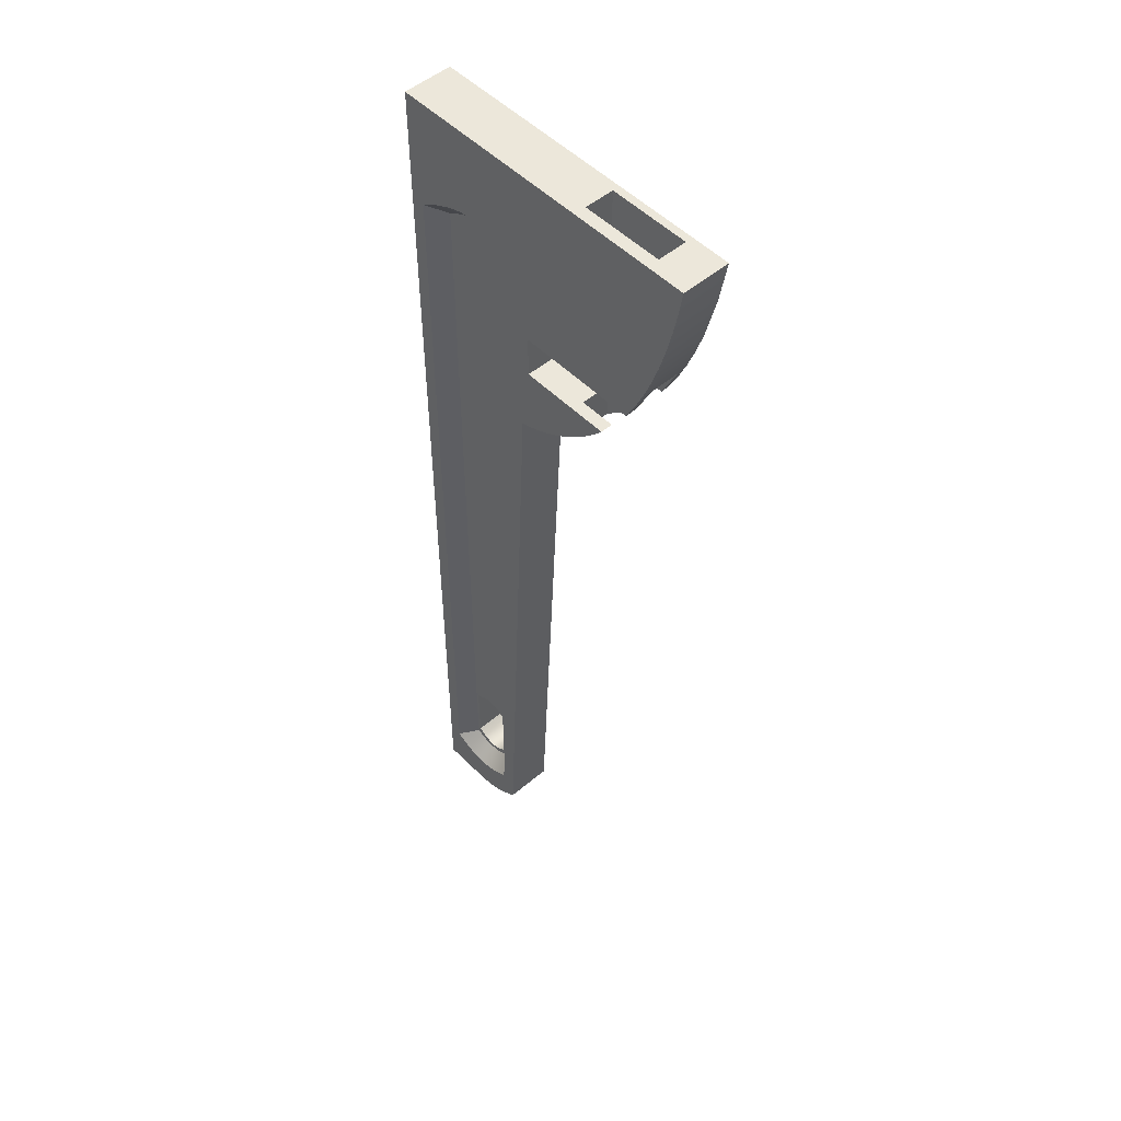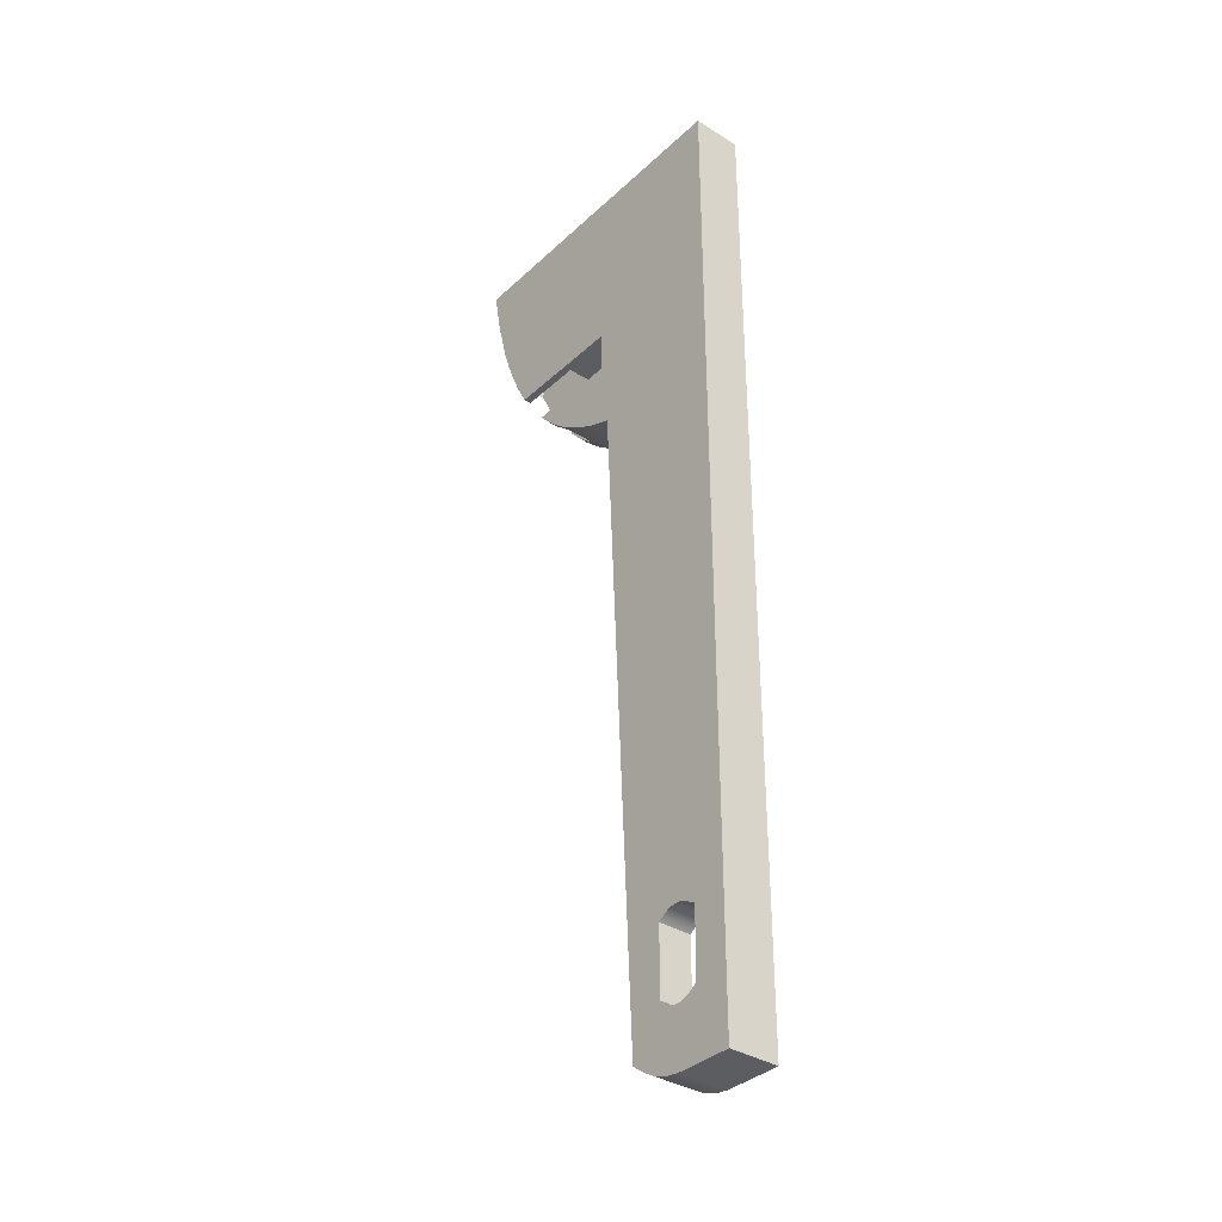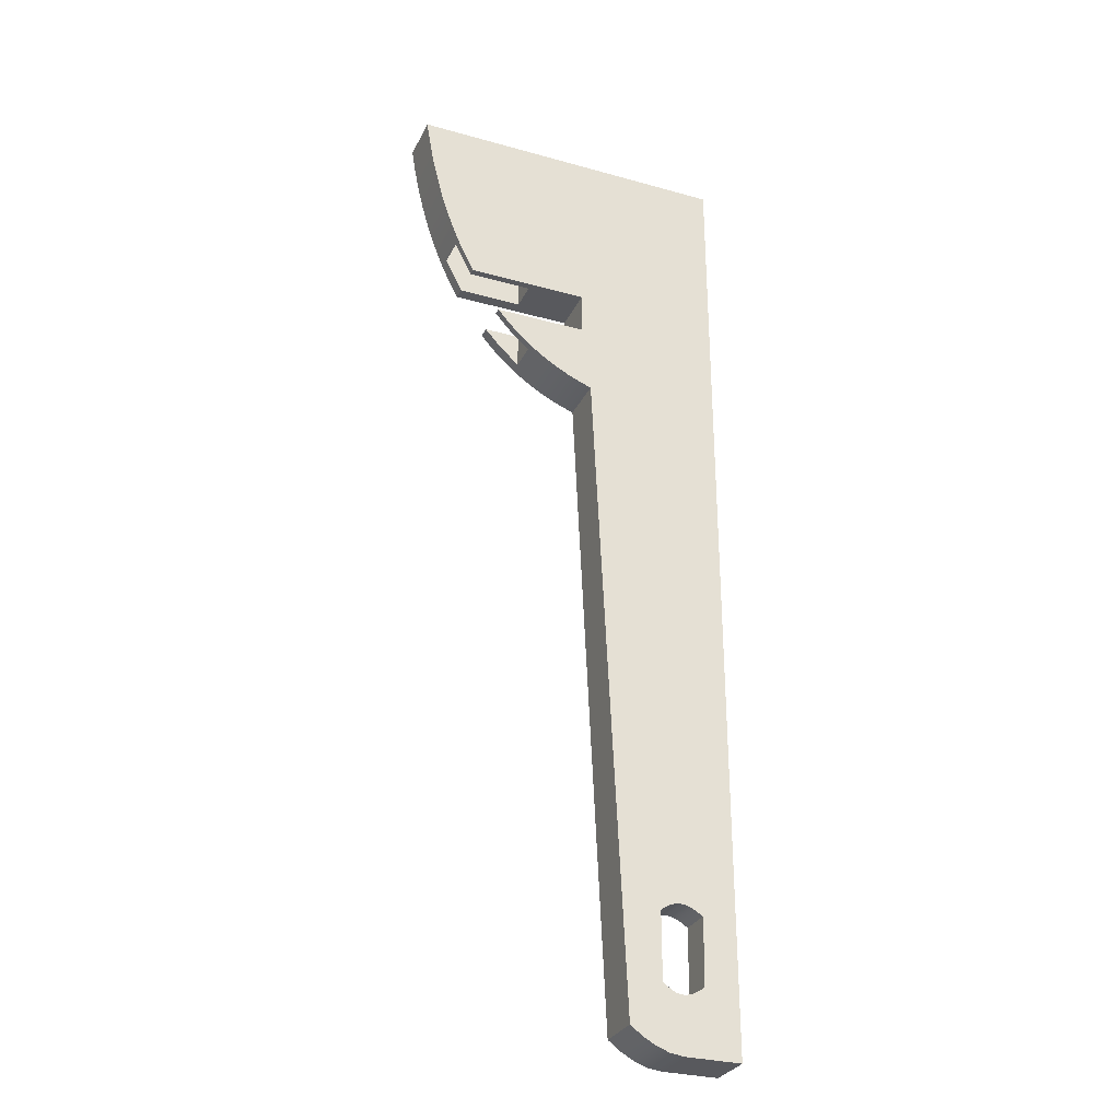
<metadata>
{"format":"obj","ext":"obj","renderer":"f3d","projection":"perspective","resolution":1024,"background":"white","views":[{"elev":51.1,"azim":-132.7,"up":"+Z"},{"elev":-35.7,"azim":50.4,"up":"+Z"},{"elev":-30.1,"azim":-22.1,"up":"+Z"}]}
</metadata>
<code>
v 3.757 -0.6277 -6.804
v 3.757 -0.6277 -5.504
v 3.757 0.8723 -5.504
v 3.757 0.8723 -6.804
v 2 0.5 -5.504
v 0.02108 0.5 -5.504
v 0.02108 0.8723 -5.504
v 3.757 0.8723 -5.504
v 3.757 -0.6277 -5.504
v 0.02108 -0.6277 -5.504
v 0.02108 -0.4 -5.504
v 2 -0.4 -5.504
v 0.9 0.5 -6.804
v 2 0.5 -6.804
v 2 -0.4 -6.804
v 0.9 -0.4 -6.804
v 0.9 -0.6277 -6.804
v 3.757 -0.6277 -6.804
v 3.757 0.8723 -6.804
v 0.9 0.8723 -6.804
v 2 0.5 -6.804
v 0.9 0.5 -6.804
v 1.419 0.5 -7.379
v 2 0.5 -7.896
v 0.02108 0.5 -5.504
v 2 0.5 -5.504
v 2 0.5 0
v -0.5 0.5 0
v -0.5 0.5 -4.454
v 2 -0.4 -6.804
v 2 0.5 -6.804
v 2 0.5 -7.896
v 2 -0.4 -7.896
v 2 0.5 -5.504
v 2 -0.4 -5.504
v 2 -0.4 0
v 2 0.5 0
v 0.9 -0.4 -6.804
v 2 -0.4 -6.804
v 2 -0.4 -7.896
v 1.419 -0.4 -7.379
v 2 -0.4 -5.504
v 0.02108 -0.4 -5.504
v -0.5 -0.4 -4.454
v -0.5 -0.4 0
v 2 -0.4 0
v 0.9 0.5 -6.804
v 0.9 0.8723 -6.804
v 1.234 0.8723 -7.187
v 1.585 0.8723 -7.539
v 1.954 0.8723 -7.859
v 2.339 0.8723 -8.147
v 2.74 0.8723 -8.402
v 3.157 0.8723 -8.625
v 3.589 0.8723 -8.817
v 4.036 0.8723 -8.977
v 4.036 -0.6277 -8.977
v 3.683 -0.6277 -8.854
v 3.311 -0.6277 -8.698
v 2.923 -0.6277 -8.505
v 2.523 -0.6277 -8.27
v 2.117 -0.6277 -7.986
v 1.707 -0.6277 -7.65
v 1.301 -0.6277 -7.258
v 0.9 -0.6277 -6.804
v 0.9 -0.4 -6.804
v 1.419 -0.4 -7.379
v 2 -0.4 -7.896
v 2 0.5 -7.896
v 1.419 0.5 -7.379
v 0.02108 0.8723 -5.504
v 0.02108 0.5 -5.504
v -0.5 0.5 -4.454
v -0.5 -0.4 -4.454
v 0.02108 -0.4 -5.504
v 0.02108 -0.6277 -5.504
v -0.3096 -0.6277 -4.869
v -0.6037 -0.6277 -4.209
v -0.8631 -0.6277 -3.529
v -1.089 -0.6277 -2.834
v -1.45 -0.6277 -1.418
v -1.7 -0.6277 0
v -1.7 0.8723 0
v -1.578 0.8723 -0.7632
v -1.431 0.8723 -1.507
v -1.258 0.8723 -2.232
v -1.059 0.8723 -2.936
v -0.8317 0.8723 -3.618
v -0.5765 0.8723 -4.275
v -0.2923 0.8723 -4.905
v 0.02108 -0.6277 -5.504
v 3.757 -0.6277 -5.504
v 3.757 -0.6277 -6.804
v 0.9 -0.6277 -6.804
v 1.301 -0.6277 -7.258
v 1.707 -0.6277 -7.65
v 2.117 -0.6277 -7.986
v 2.523 -0.6277 -8.27
v 2.923 -0.6277 -8.505
v 3.311 -0.6277 -8.698
v 3.683 -0.6277 -8.854
v 4.036 -0.6277 -8.977
v 5.004 -0.6277 -29.3
v 5.361 -0.6277 -29.57
v 5.749 -0.6277 -29.79
v 6.164 -0.6277 -29.94
v 6.6 -0.6277 -30
v 8.3 -0.6277 -30
v 8.3 -0.6277 0
v -1.7 -0.6277 0
v -1.45 -0.6277 -1.418
v -1.089 -0.6277 -2.834
v -0.8631 -0.6277 -3.529
v -0.6037 -0.6277 -4.209
v -0.3096 -0.6277 -4.869
v 6 -0.6277 -25.96
v 6.159 -0.6277 -25.84
v 6.318 -0.6277 -25.76
v 6.472 -0.6277 -25.71
v 6.614 -0.6277 -25.7
v 6.756 -0.6277 -25.72
v 6.928 -0.6277 -25.77
v 7.287 -0.6277 -25.97
v 7.261 -0.6277 -28
v 7.079 -0.6277 -28.14
v 6.879 -0.6277 -28.24
v 6.692 -0.6277 -28.29
v 6.533 -0.6277 -28.3
v 6.385 -0.6277 -28.26
v 6.245 -0.6277 -28.19
v 6 -0.6277 -28
v -0.5 -0.4 -4.454
v -0.5 0.5 -4.454
v -0.5 0.5 0
v -0.5 -0.4 0
v 7.261 0.3723 -28
v 7.021 0.3723 -28.17
v 6.719 0.3723 -28.29
v 6.556 0.3723 -28.3
v 6.372 0.3723 -28.25
v 6.175 0.3723 -28.15
v 6 0.3723 -28
v 6 -0.6277 -28
v 6.245 -0.6277 -28.19
v 6.385 -0.6277 -28.26
v 6.533 -0.6277 -28.3
v 6.692 -0.6277 -28.29
v 6.879 -0.6277 -28.24
v 7.079 -0.6277 -28.14
v 7.261 -0.6277 -28
v 7.287 0.3723 -25.97
v 7.261 0.3723 -28
v 7.261 -0.6277 -28
v 7.287 -0.6277 -25.97
v 6 0.3723 -25.96
v 6.174 0.3723 -25.83
v 6.361 0.3723 -25.74
v 6.521 0.3723 -25.7
v 6.667 0.3723 -25.7
v 6.832 0.3723 -25.73
v 7.005 0.3723 -25.8
v 7.287 0.3723 -25.97
v 7.287 -0.6277 -25.97
v 6.928 -0.6277 -25.77
v 6.756 -0.6277 -25.72
v 6.614 -0.6277 -25.7
v 6.472 -0.6277 -25.71
v 6.318 -0.6277 -25.76
v 6.159 -0.6277 -25.84
v 6 -0.6277 -25.96
v 6 0.3723 -28
v 6 0.3723 -25.96
v 6 -0.6277 -25.96
v 6 -0.6277 -28
v 7.371 0.3723 -28.23
v 7.371 0.3723 -3.746
v 7.871 0.8723 -3.476
v 7.871 0.8723 -28.51
v 5.94 0.3723 -28.22
v 6.318 0.3723 -28.38
v 6.657 0.3723 -28.43
v 6.994 0.3723 -28.38
v 7.371 0.3723 -28.23
v 7.871 0.8723 -28.51
v 7.569 0.8723 -28.69
v 7.267 0.8723 -28.82
v 6.964 0.8723 -28.9
v 6.662 0.8723 -28.93
v 6.36 0.8723 -28.9
v 6.057 0.8723 -28.82
v 5.755 0.8723 -28.69
v 5.453 0.8723 -28.51
v 7.429 0.6223 -28.48
v 5.924 0.4973 -28.35
v 7.346 0.4348 -28.31
v 7.075 0.4348 -28.42
v 6.858 0.4348 -28.48
v 6.651 0.4348 -28.49
v 6.431 0.4348 -28.47
v 6.199 0.4348 -28.41
v 5.952 0.4348 -28.3
v 5.809 0.7473 -28.58
v 6.093 0.7473 -28.7
v 6.372 0.7473 -28.78
v 6.649 0.7473 -28.81
v 6.909 0.7473 -28.79
v 7.173 0.7473 -28.72
v 7.485 0.7473 -28.59
v 7.374 0.4973 -28.37
v 7.095 0.4973 -28.48
v 6.868 0.4973 -28.54
v 6.651 0.4973 -28.56
v 6.42 0.4973 -28.53
v 6.178 0.4973 -28.47
v 7.134 0.6223 -28.6
v 6.889 0.6223 -28.66
v 6.65 0.6223 -28.68
v 6.396 0.6223 -28.66
v 6.135 0.6223 -28.58
v 5.866 0.6223 -28.46
v 4.773 0.3723 -3.713
v 5.94 0.3723 -28.22
v 5.453 0.8723 -28.51
v 4.264 0.8723 -3.538
v 7.371 0.3723 -3.746
v 6.928 0.3723 -3.491
v 6.519 0.3723 -3.309
v 6.153 0.3723 -3.202
v 5.836 0.3723 -3.167
v 5.559 0.3723 -3.199
v 5.3 0.3723 -3.297
v 5.037 0.3723 -3.467
v 4.773 0.3723 -3.713
v 4.264 0.8723 -3.538
v 4.615 0.8723 -3.168
v 4.993 0.8723 -2.894
v 5.4 0.8723 -2.725
v 5.837 0.8723 -2.667
v 6.305 0.8723 -2.723
v 6.802 0.8723 -2.883
v 7.325 0.8723 -3.137
v 7.871 0.8723 -3.476
v 4.677 0.6223 -3.452
v 7.39 0.6223 -3.464
v 4.765 0.4973 -3.541
v 4.98 0.4973 -3.353
v 5.195 0.4973 -3.211
v 5.413 0.4973 -3.113
v 5.634 0.4973 -3.058
v 5.87 0.4973 -3.043
v 6.128 0.4973 -3.069
v 6.41 0.4973 -3.139
v 6.698 0.4973 -3.246
v 7.004 0.4973 -3.39
v 7.325 0.4973 -3.571
v 7.062 0.6223 -3.279
v 6.747 0.6223 -3.131
v 6.447 0.6223 -3.02
v 6.149 0.6223 -2.946
v 5.873 0.6223 -2.918
v 5.615 0.6223 -2.934
v 5.372 0.6223 -2.995
v 5.135 0.6223 -3.102
v 4.904 0.6223 -3.254
v 7.287 0.3723 -25.97
v 7.005 0.3723 -25.8
v 6.832 0.3723 -25.73
v 6.667 0.3723 -25.7
v 6.521 0.3723 -25.7
v 6.361 0.3723 -25.74
v 6.174 0.3723 -25.83
v 6 0.3723 -25.96
v 6 0.3723 -28
v 6.175 0.3723 -28.15
v 6.372 0.3723 -28.25
v 6.556 0.3723 -28.3
v 6.719 0.3723 -28.29
v 7.021 0.3723 -28.17
v 7.261 0.3723 -28
v 7.371 0.3723 -3.746
v 7.371 0.3723 -28.23
v 6.994 0.3723 -28.38
v 6.657 0.3723 -28.43
v 6.318 0.3723 -28.38
v 5.94 0.3723 -28.22
v 4.773 0.3723 -3.713
v 5.037 0.3723 -3.467
v 5.3 0.3723 -3.297
v 5.559 0.3723 -3.199
v 5.836 0.3723 -3.167
v 6.153 0.3723 -3.202
v 6.519 0.3723 -3.309
v 6.928 0.3723 -3.491
v 6.6 -0.6277 -30
v 6.164 -0.6277 -29.94
v 5.749 -0.6277 -29.79
v 5.361 -0.6277 -29.57
v 5.004 -0.6277 -29.3
v 5.004 0.8723 -29.3
v 5.398 0.8723 -29.59
v 5.795 0.8723 -29.81
v 6.195 0.8723 -29.95
v 6.6 0.8723 -30
v 5.004 -0.6277 -29.3
v 4.036 -0.6277 -8.977
v 4.036 0.8723 -8.977
v 5.004 0.8723 -29.3
v 6.6 -0.6277 -30
v 6.6 0.8723 -30
v 8.3 0.8723 -30
v 8.3 -0.6277 -30
v 3.757 0.8723 -5.504
v 0.02108 0.8723 -5.504
v -0.2923 0.8723 -4.905
v -0.5765 0.8723 -4.275
v -0.8317 0.8723 -3.618
v -1.059 0.8723 -2.936
v -1.258 0.8723 -2.232
v -1.431 0.8723 -1.507
v -1.578 0.8723 -0.7632
v -1.7 0.8723 0
v 8.3 0.8723 0
v 8.3 0.8723 -30
v 6.6 0.8723 -30
v 6.195 0.8723 -29.95
v 5.795 0.8723 -29.81
v 5.398 0.8723 -29.59
v 5.004 0.8723 -29.3
v 4.036 0.8723 -8.977
v 3.589 0.8723 -8.817
v 3.157 0.8723 -8.625
v 2.74 0.8723 -8.402
v 2.339 0.8723 -8.147
v 1.954 0.8723 -7.859
v 1.585 0.8723 -7.539
v 1.234 0.8723 -7.187
v 0.9 0.8723 -6.804
v 3.757 0.8723 -6.804
v 7.871 0.8723 -28.51
v 7.871 0.8723 -3.476
v 7.325 0.8723 -3.137
v 6.802 0.8723 -2.883
v 6.305 0.8723 -2.723
v 5.837 0.8723 -2.667
v 5.4 0.8723 -2.725
v 4.993 0.8723 -2.894
v 4.615 0.8723 -3.168
v 4.264 0.8723 -3.538
v 5.453 0.8723 -28.51
v 5.755 0.8723 -28.69
v 6.057 0.8723 -28.82
v 6.36 0.8723 -28.9
v 6.662 0.8723 -28.93
v 6.964 0.8723 -28.9
v 7.267 0.8723 -28.82
v 7.569 0.8723 -28.69
v 8.3 0.8723 0
v 8.3 -0.6277 0
v 8.3 -0.6277 -30
v 8.3 0.8723 -30
v 2 -0.4 0
v -0.5 -0.4 0
v -0.5 0.5 0
v 2 0.5 0
v -1.7 0.8723 0
v -1.7 -0.6277 0
v 8.3 -0.6277 0
v 8.3 0.8723 0
g dbf8509a-e35f-11ea-b92b-54bf646e7e1f
f 1 2 4
f 4 2 3
g dbfae892-e35f-11ea-938c-54bf646e7e1f
f 6 7 5
f 5 7 8
f 5 8 9
f 5 9 12
f 12 9 10
f 12 10 11
g dbfce470-e35f-11ea-9262-54bf646e7e1f
f 13 14 20
f 20 14 19
f 19 14 18
f 18 14 15
f 18 15 17
f 17 15 16
g dbfe6af0-e35f-11ea-8a44-54bf646e7e1f
f 22 23 21
f 21 23 24
g dbb09acc-e35f-11ea-b67d-54bf646e7e1f
f 26 27 25
f 25 27 29
f 29 27 28
g 13d3fc99-0285-386b-807f-c1d9599db895
f 30 31 33
f 33 31 32
g dbb4e06c-e35f-11ea-838a-54bf646e7e1f
f 34 35 37
f 37 35 36
g dc0102e8-e35f-11ea-ae27-54bf646e7e1f
f 38 39 41
f 41 39 40
g dbb359e6-e35f-11ea-803f-54bf646e7e1f
f 42 43 46
f 46 43 44
f 46 44 45
g dafbf4b4-e35f-11ea-88ca-54bf646e7e1f
f 48 49 47
f 47 49 70
f 70 49 50
f 70 50 69
f 69 50 51
f 69 51 52
f 53 61 52
f 52 61 62
f 52 62 69
f 69 62 68
f 68 62 63
f 68 63 67
f 67 63 64
f 67 64 66
f 66 64 65
f 61 53 60
f 60 53 54
f 60 54 59
f 59 54 55
f 59 55 58
f 58 55 56
f 58 56 57
g d0f91e45-692d-3117-ad21-747cac3d4590
f 71 72 90
f 90 72 73
f 90 73 89
f 89 73 74
f 89 74 78
f 78 74 77
f 77 74 75
f 77 75 76
f 89 78 88
f 88 78 79
f 88 79 87
f 87 79 80
f 87 80 86
f 86 80 81
f 86 81 85
f 85 81 84
f 84 81 82
f 84 82 83
g da95459c-e35f-11ea-9cfc-54bf646e7e1f
f 91 92 115
f 115 92 114
f 114 92 113
f 113 92 112
f 112 92 111
f 111 92 110
f 110 92 109
f 109 92 102
f 109 102 123
f 123 102 122
f 122 102 121
f 121 102 120
f 120 102 119
f 119 102 118
f 118 102 117
f 117 102 116
f 116 102 103
f 116 103 131
f 131 103 104
f 131 104 105
f 92 93 102
f 102 93 101
f 101 93 100
f 100 93 99
f 99 93 98
f 98 93 97
f 97 93 96
f 96 93 95
f 95 93 94
f 105 106 131
f 131 106 130
f 130 106 129
f 129 106 107
f 129 107 128
f 128 107 127
f 127 107 126
f 126 107 125
f 125 107 124
f 124 107 108
f 124 108 123
f 123 108 109
g dbb2213a-e35f-11ea-b794-54bf646e7e1f
f 132 133 135
f 135 133 134
g db5b9eac-e35f-11ea-a671-54bf646e7e1f
f 150 136 149
f 149 136 137
f 149 137 148
f 148 137 138
f 148 138 147
f 147 138 139
f 147 139 146
f 146 139 140
f 146 140 145
f 145 140 144
f 144 140 141
f 144 141 143
f 143 141 142
g db5cd72e-e35f-11ea-898c-54bf646e7e1f
f 151 152 154
f 154 152 153
g db5dc180-e35f-11ea-82ac-54bf646e7e1f
f 170 155 169
f 169 155 156
f 169 156 168
f 168 156 157
f 168 157 167
f 167 157 158
f 167 158 166
f 166 158 159
f 166 159 165
f 165 159 160
f 165 160 164
f 164 160 161
f 164 161 163
f 163 161 162
g db5ed2fa-e35f-11ea-a4ce-54bf646e7e1f
f 171 172 174
f 174 172 173
g db27979a-e35f-11ea-aab9-54bf646e7e1f
f 176 177 175
f 175 177 178
g db2aa4ca-e35f-11ea-8185-54bf646e7e1f
f 180 200 179
f 179 200 201
f 179 201 194
f 194 201 200
f 194 200 214
f 214 200 199
f 214 199 213
f 213 199 198
f 213 198 212
f 212 198 197
f 212 197 211
f 211 197 196
f 211 196 210
f 210 196 195
f 210 195 209
f 209 195 185
f 209 185 193
f 193 185 208
f 193 208 207
f 207 208 186
f 207 186 187
f 200 180 199
f 199 180 181
f 199 181 198
f 198 181 197
f 181 182 197
f 197 182 196
f 182 183 196
f 196 183 195
f 184 185 183
f 183 185 195
f 185 186 208
f 207 187 206
f 206 187 188
f 206 188 205
f 205 188 189
f 205 189 204
f 204 189 190
f 204 190 203
f 203 190 191
f 203 191 202
f 202 191 192
f 202 192 179
f 179 194 220
f 220 194 214
f 220 214 219
f 219 214 213
f 219 213 218
f 218 213 212
f 218 212 217
f 217 212 211
f 217 211 216
f 216 211 210
f 216 210 215
f 215 210 209
f 220 219 202
f 202 219 203
f 219 218 203
f 203 218 204
f 218 217 204
f 204 217 205
f 217 216 205
f 205 216 206
f 216 215 206
f 206 215 207
f 215 209 193
f 215 193 207
f 202 179 220
g db2bdd42-e35f-11ea-bafc-54bf646e7e1f
f 221 222 224
f 224 222 223
g db2ca074-e35f-11ea-8727-54bf646e7e1f
f 226 255 225
f 225 255 244
f 225 244 242
f 242 244 241
f 241 244 256
f 241 256 240
f 240 256 257
f 240 257 258
f 258 257 252
f 258 252 251
f 251 252 228
f 251 228 229
f 227 253 226
f 226 253 254
f 226 254 255
f 255 254 244
f 253 227 252
f 252 227 228
f 230 249 229
f 229 249 250
f 229 250 251
f 251 250 259
f 251 259 258
f 258 259 239
f 258 239 240
f 249 230 248
f 248 230 231
f 248 231 247
f 247 231 232
f 247 232 246
f 246 232 245
f 246 245 264
f 264 245 243
f 264 243 235
f 235 243 234
f 234 243 233
f 233 243 245
f 233 245 232
f 235 236 264
f 264 236 263
f 264 263 246
f 246 263 247
f 263 236 262
f 262 236 237
f 262 237 261
f 261 237 238
f 261 238 260
f 260 238 259
f 260 259 250
f 238 239 259
f 263 262 247
f 247 262 248
f 260 250 249
f 262 261 248
f 248 261 249
f 261 260 249
f 252 257 253
f 253 257 256
f 253 256 254
f 254 256 244
g db2db1fa-e35f-11ea-b6a9-54bf646e7e1f
f 266 280 265
f 265 280 281
f 265 281 279
f 279 281 282
f 279 282 278
f 278 282 277
f 277 282 283
f 277 283 276
f 276 283 284
f 276 284 275
f 275 284 274
f 274 284 285
f 274 285 273
f 273 285 272
f 272 285 286
f 272 286 287
f 280 266 293
f 293 266 267
f 293 267 268
f 293 268 292
f 292 268 269
f 292 269 270
f 292 270 291
f 291 270 271
f 291 271 272
f 287 288 272
f 272 288 289
f 272 289 290
f 290 291 272
g dafa1fd8-e35f-11ea-ac8e-54bf646e7e1f
f 303 294 302
f 302 294 295
f 302 295 301
f 301 295 296
f 301 296 300
f 300 296 297
f 300 297 299
f 299 297 298
g dafd5442-e35f-11ea-bc9b-54bf646e7e1f
f 304 305 307
f 307 305 306
g da9879da-e35f-11ea-afb2-54bf646e7e1f
f 309 310 308
f 308 310 311
g da96a526-e35f-11ea-b66a-54bf646e7e1f
f 338 312 348
f 348 312 313
f 348 313 314
f 314 315 348
f 348 315 316
f 348 316 317
f 317 318 348
f 348 318 319
f 348 319 320
f 320 321 348
f 348 321 347
f 347 321 346
f 346 321 322
f 346 322 345
f 345 322 344
f 344 322 343
f 343 322 342
f 342 322 341
f 341 322 340
f 340 322 323
f 340 323 339
f 339 323 356
f 356 323 355
f 355 323 324
f 355 324 354
f 354 324 353
f 353 324 352
f 352 324 325
f 352 325 351
f 351 325 326
f 351 326 350
f 350 326 327
f 350 327 349
f 349 327 328
f 349 328 329
f 330 338 329
f 329 338 348
f 329 348 349
f 330 331 338
f 338 331 332
f 338 332 333
f 333 334 338
f 338 334 335
f 338 335 336
f 336 337 338
g da9608ee-e35f-11ea-b54e-54bf646e7e1f
f 357 358 360
f 360 358 359
g da97dd9c-e35f-11ea-81ca-54bf646e7e1f
f 362 366 361
f 361 366 367
f 361 367 364
f 364 367 368
f 364 368 365
f 362 363 366
f 366 363 365
f 365 363 364

</code>
